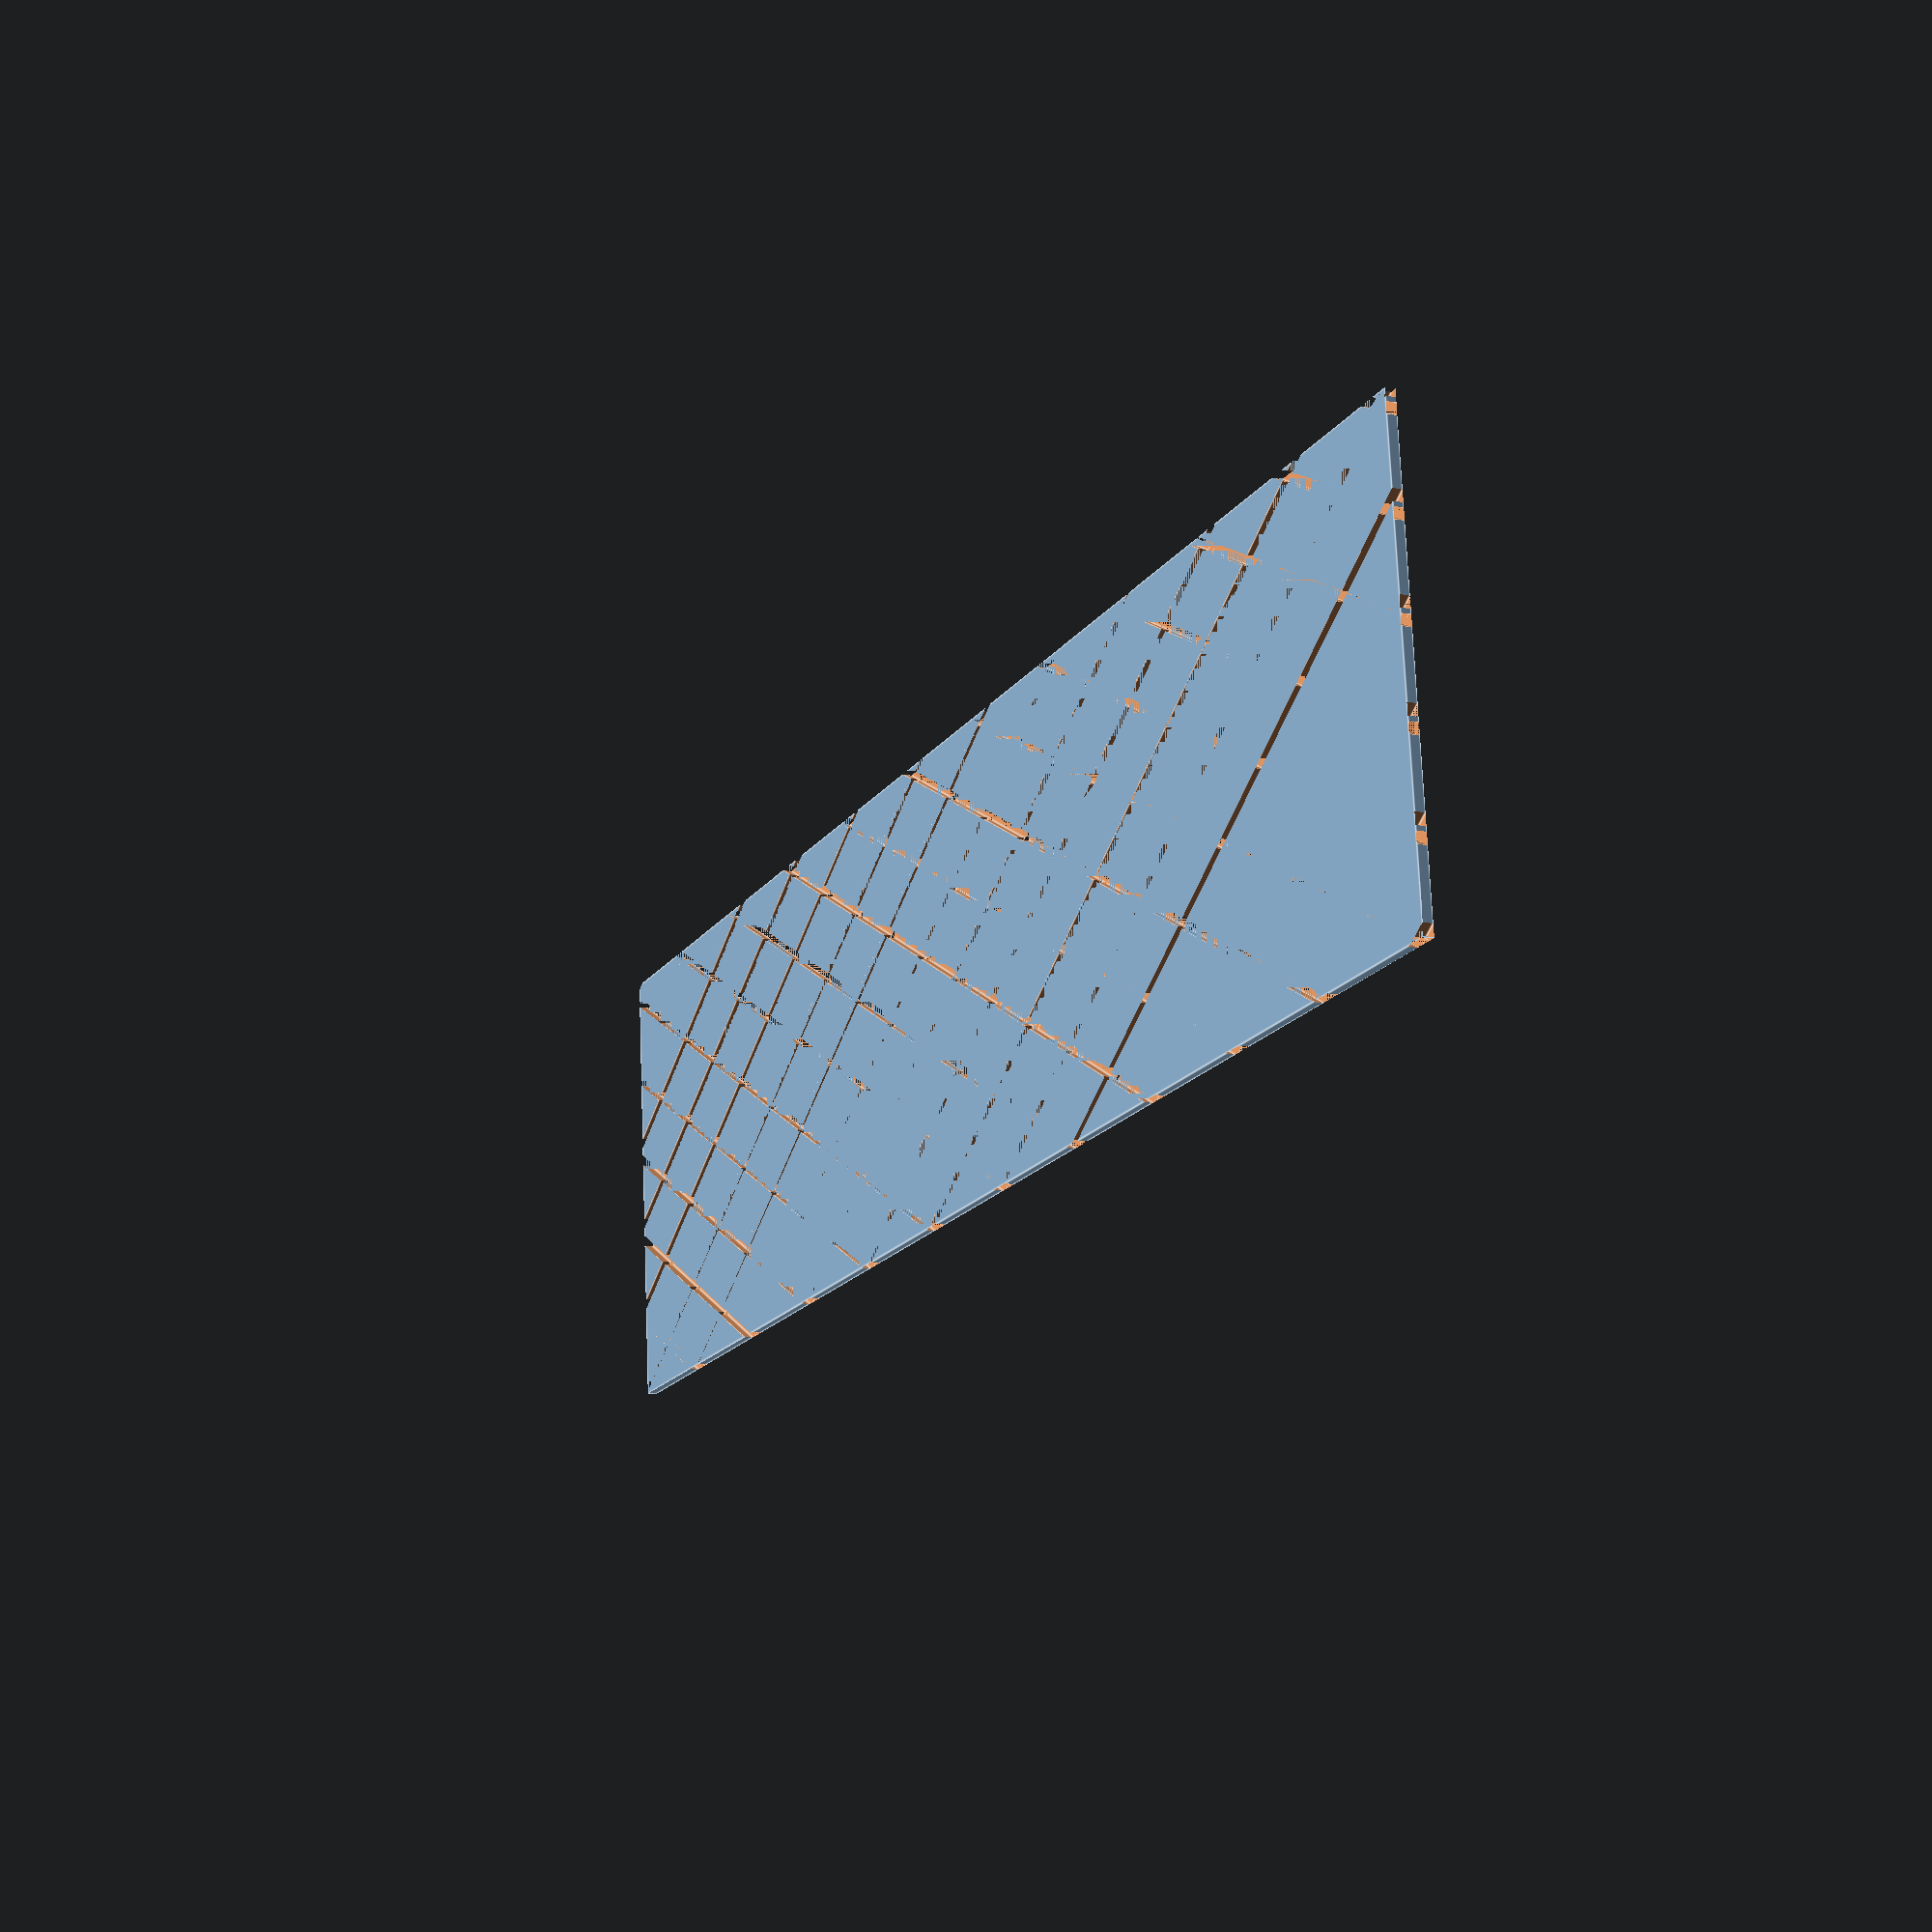
<openscad>
module hashedSquare(x, y, z = 1.2, space = 5) {
    angle = 30;
	steps = space + z;

	count = round((x + y) / steps) + 1;
	echo ("count:", count);
	echo ("steps:", steps);

    difference() {
        cube([x, y, z]);

		for (i = [0: 1: count]) {
			translate([i * steps, -z, 0])
				rotate([0, 0, angle])
					cube([z, y / cos(angle) + z *2, z]);
			translate([x - i * steps, -z, 0])
				rotate([0, 0, -angle])
					cube([z, y / cos(angle) + z *2, z]);
		}
    }
}
hashedSquare(x = 57, y = 213, space = 10);
</openscad>
<views>
elev=11.8 azim=84.4 roll=66.0 proj=p view=edges
</views>
